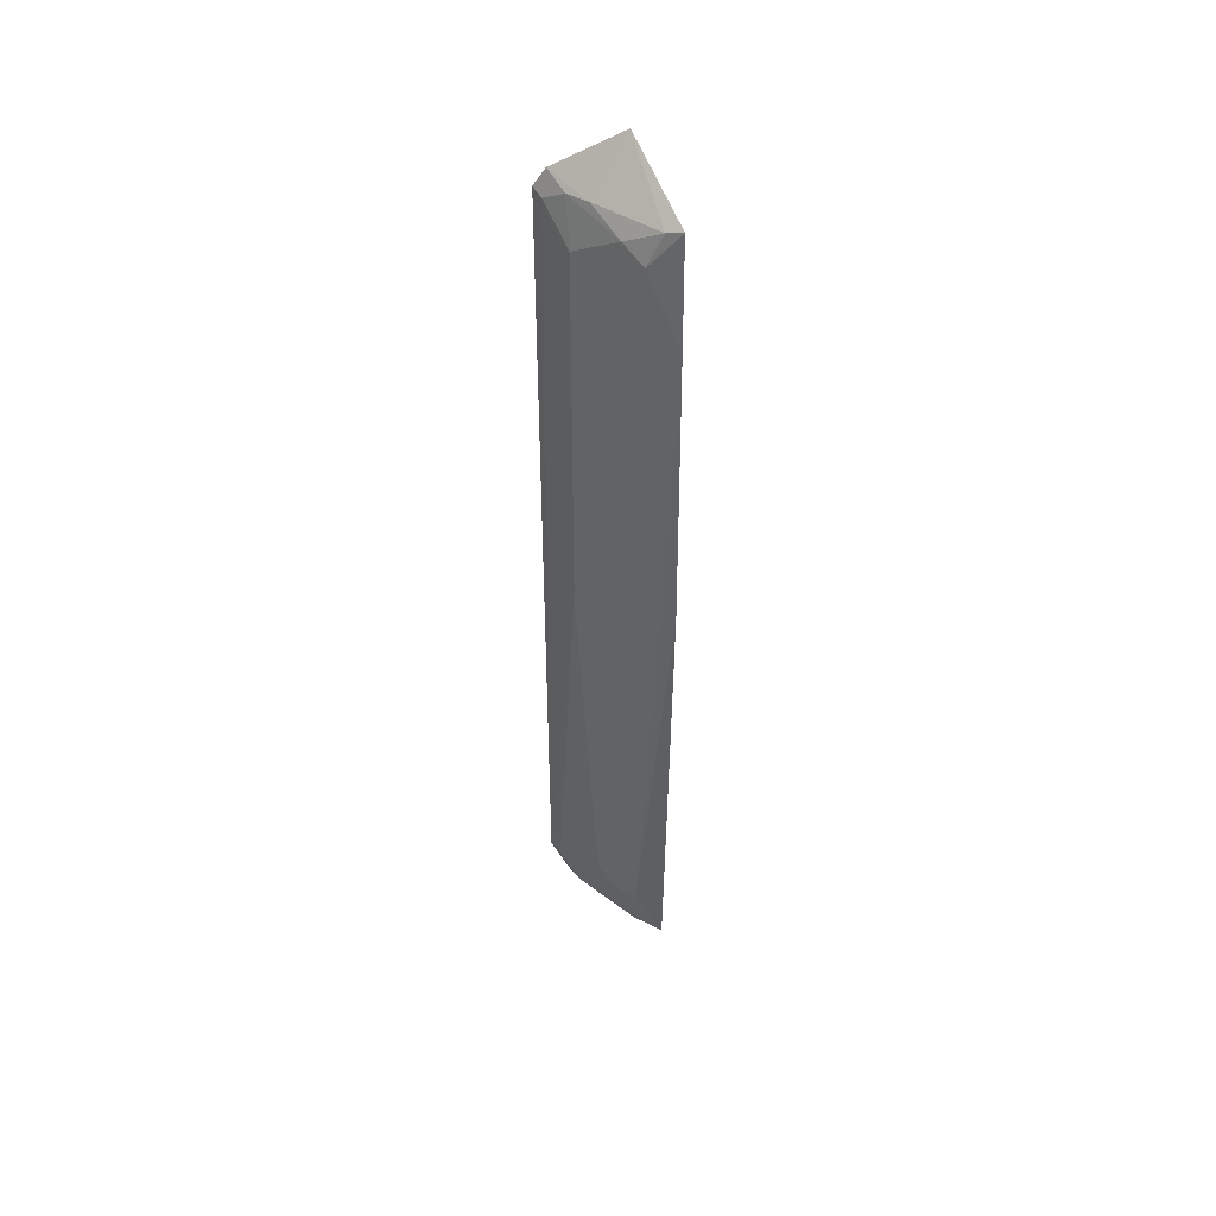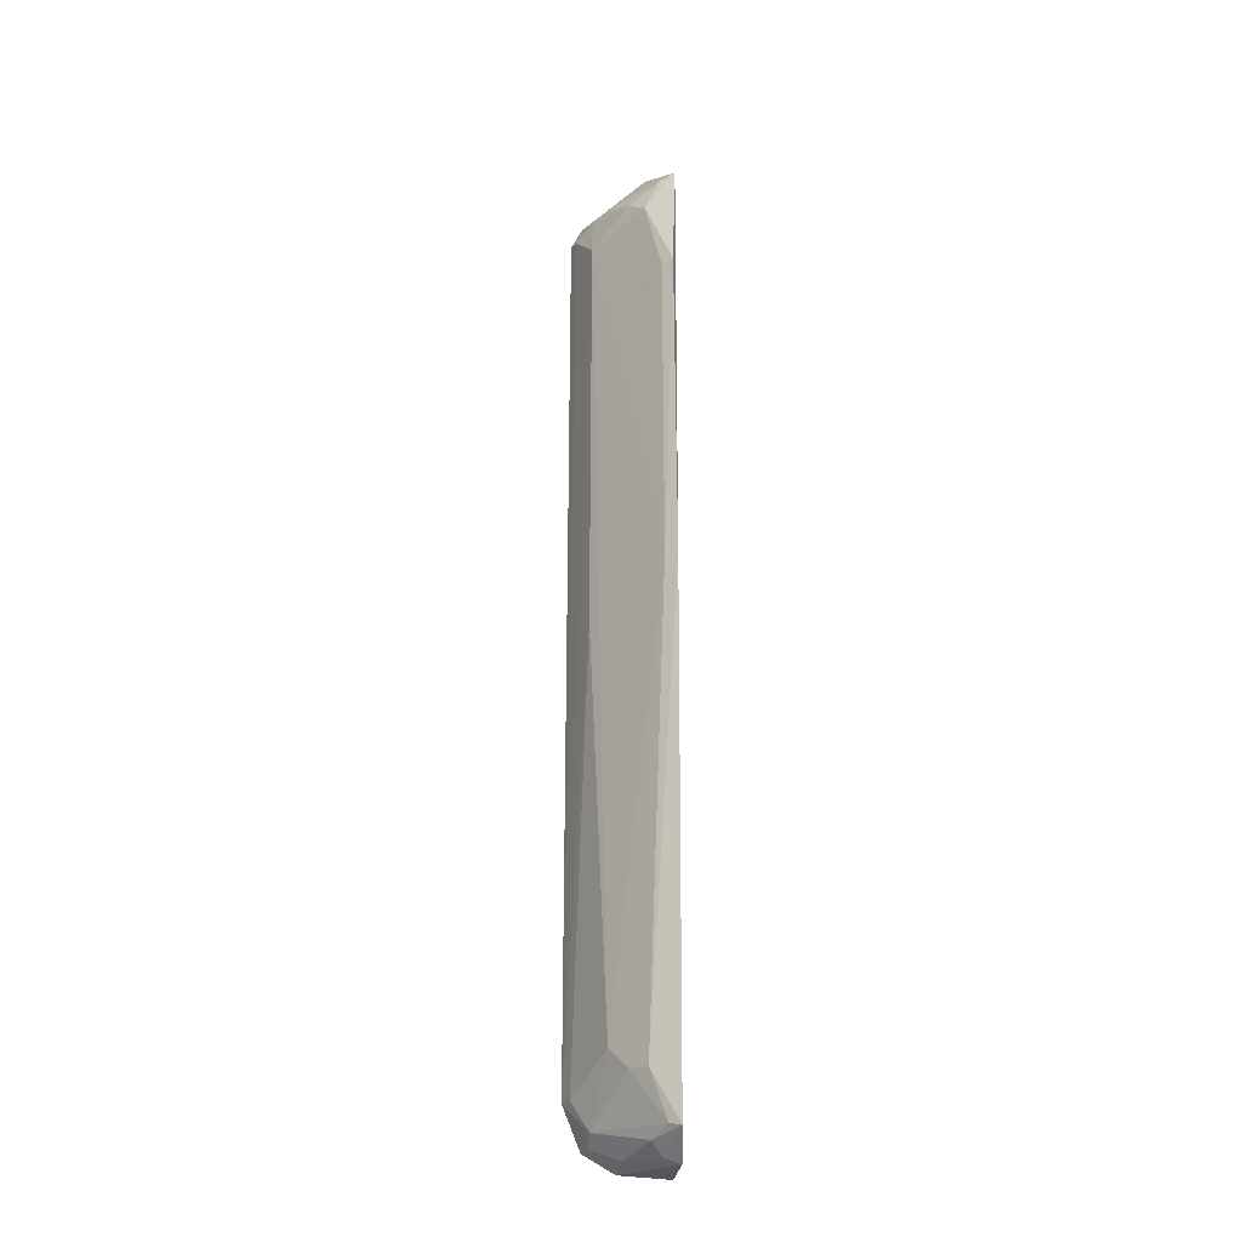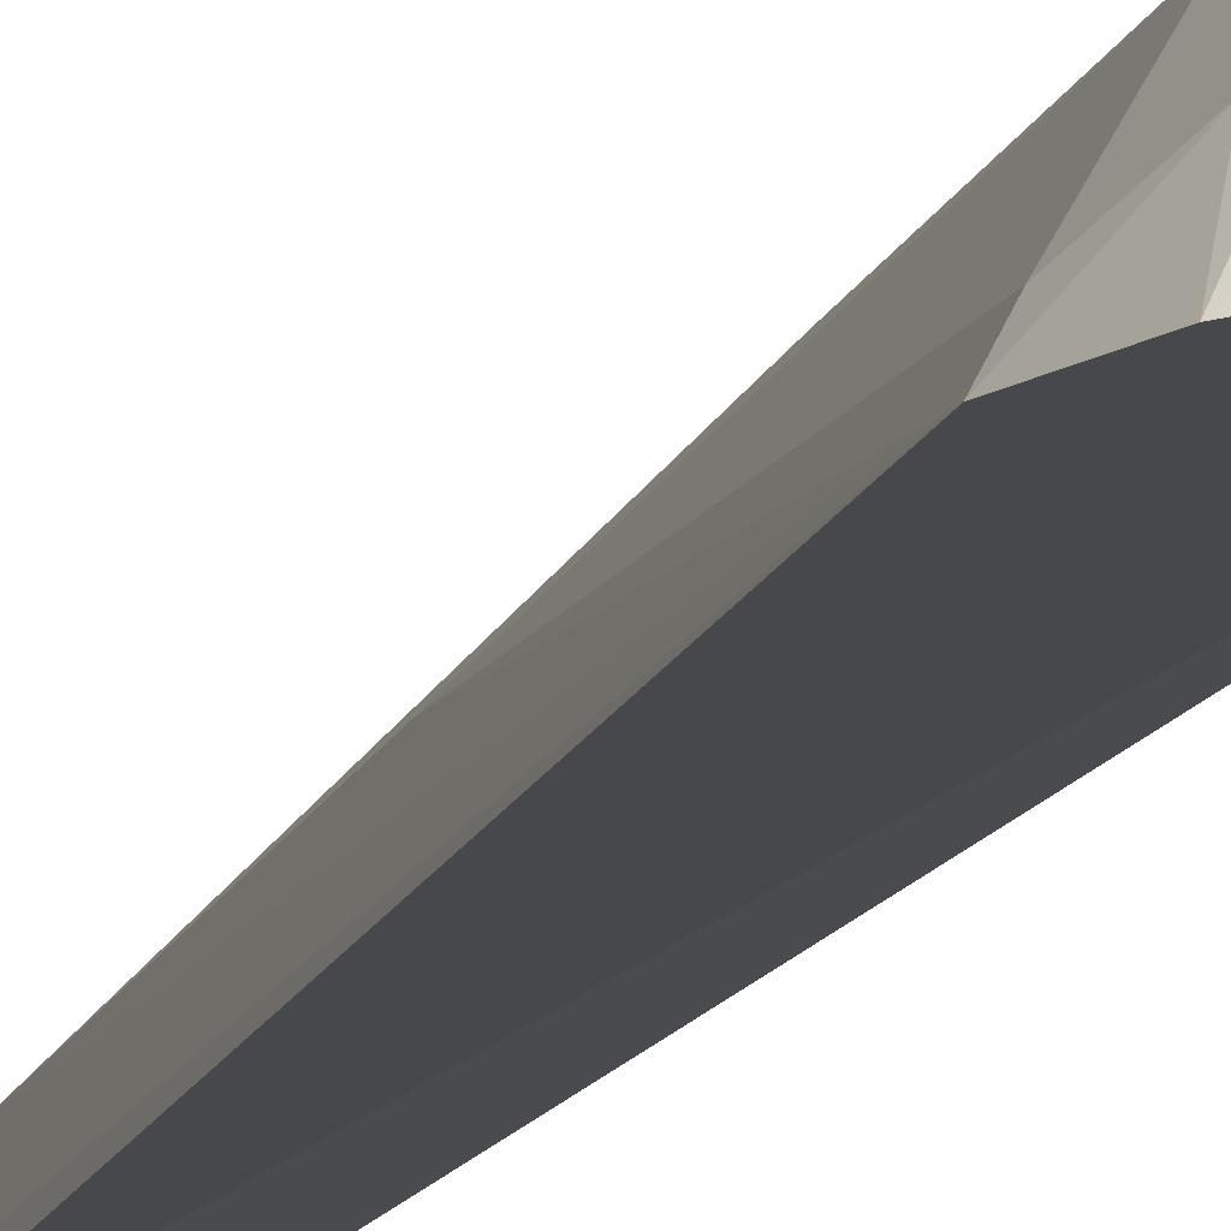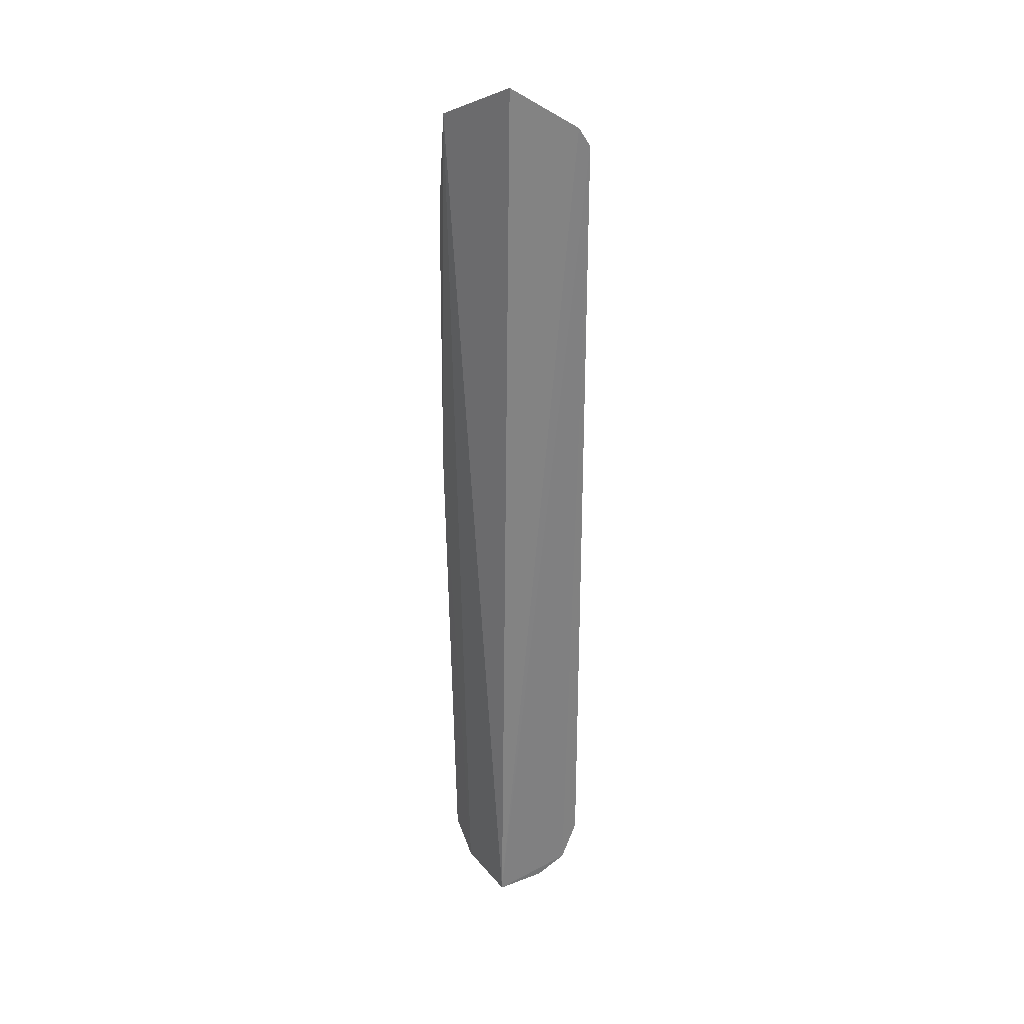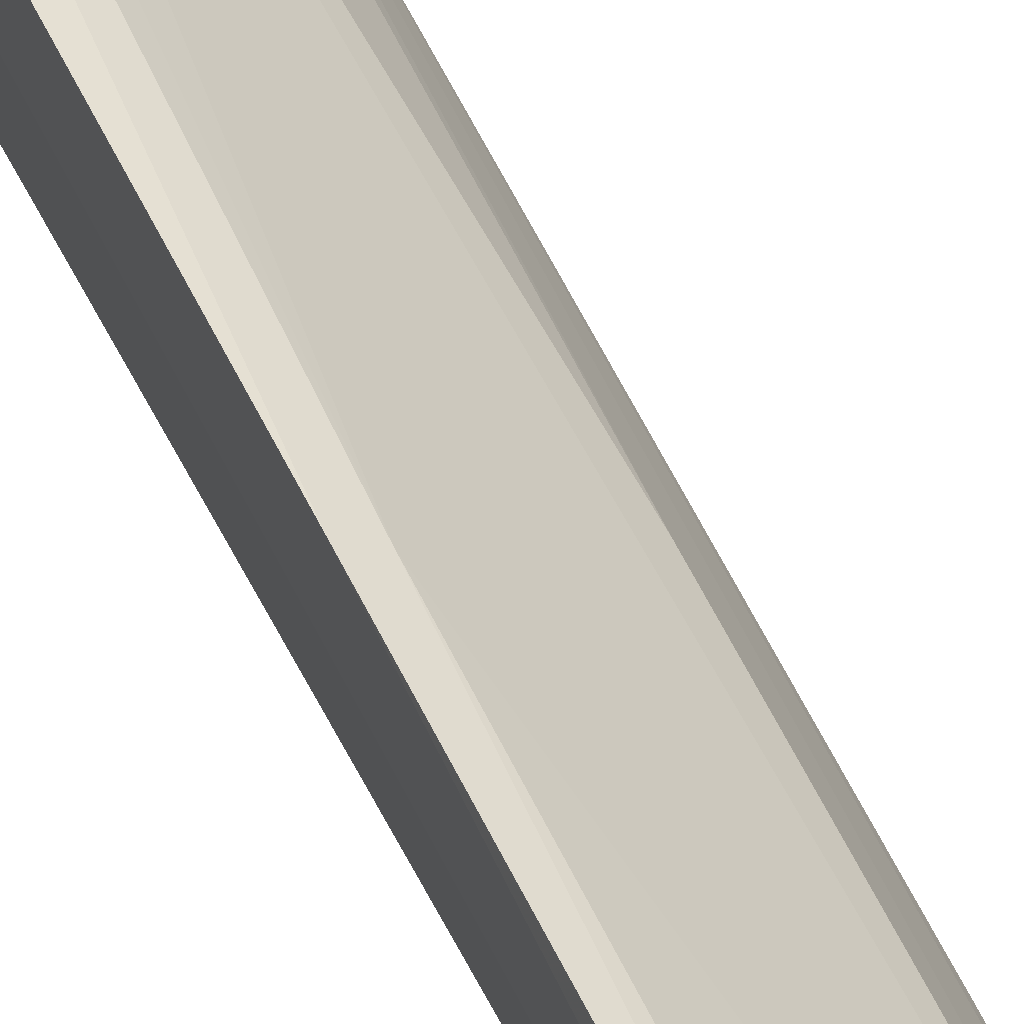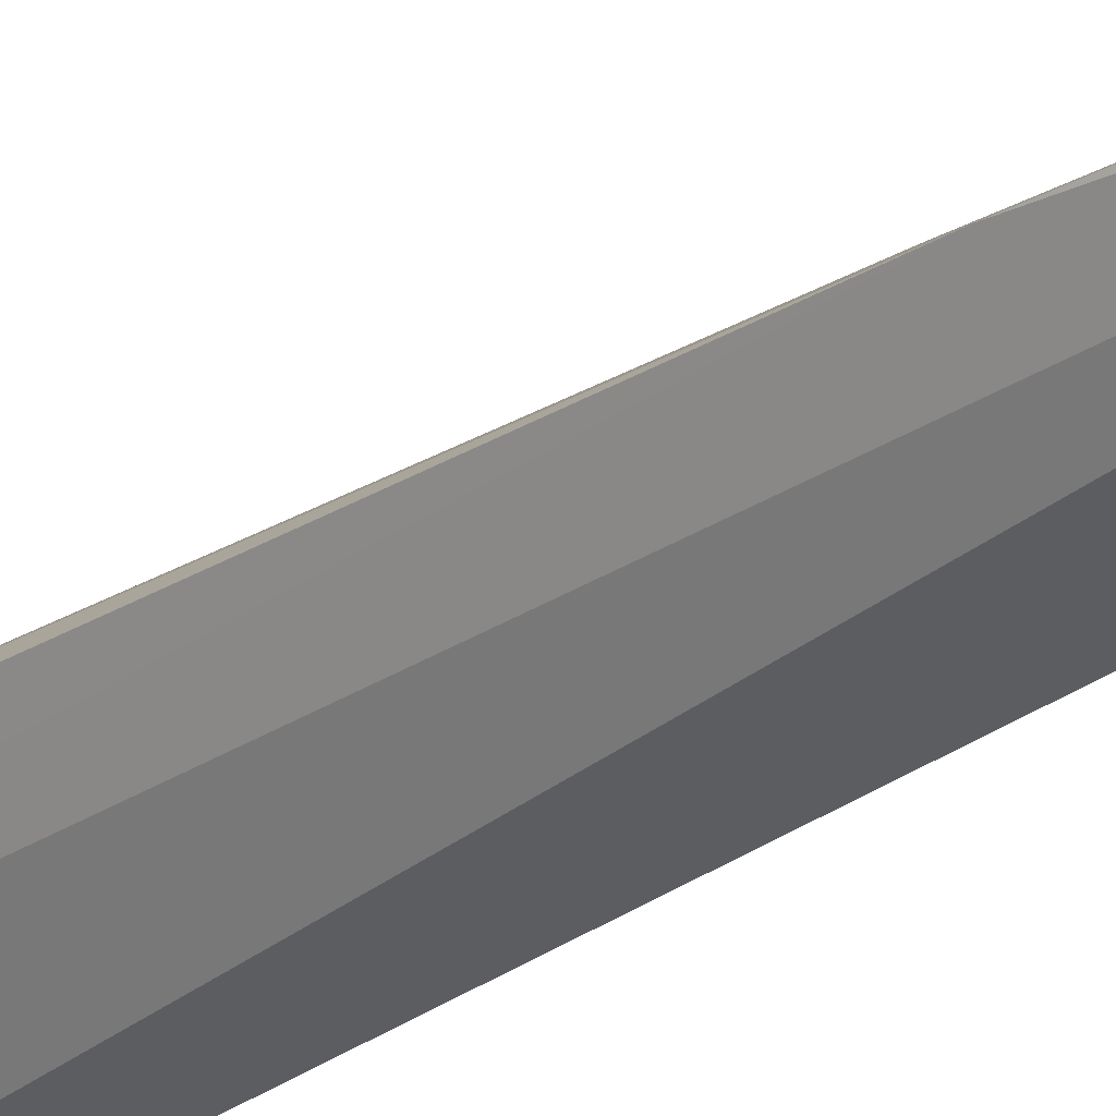
<metadata>
{"format":"obj","ext":"obj","renderer":"f3d","projection":"perspective","resolution":1024,"background":"white","views":[{"elev":45.7,"azim":171.2,"up":"+Z"},{"elev":-20.8,"azim":-178.9,"up":"+Z"},{"elev":-11.7,"azim":167.5,"up":"+Y"},{"elev":30.6,"azim":-28.7,"up":"+Z"},{"elev":49.6,"azim":-23.0,"up":"+Y"},{"elev":25.2,"azim":-135.0,"up":"+Y"}]}
</metadata>
<code>
v 0.01993 0.01636 0.08755
v 0.02664 0.01419 0.08206
v 0.01755 0.02534 0.07435
v 0.0175 0.02101 0.0006729
v 0.01816 0.01497 0.0001926
v 0.02302 0.0201 0.009352
v 0.01857 0.02309 0.08335
v 0.02565 0.01448 0.08373
v 0.01732 0.02373 0.0837
v 0.0246 0.01854 0.07924
v 0.01749 0.02408 0.003139
v 0.02525 0.01425 0.002232
v 0.02315 0.01853 0.0833
v 0.01995 0.02315 0.08057
v 0.02675 0.01419 0.006027
v 0.01993 0.02308 0.007541
v 0.01738 0.02542 0.04767
v 0.02252 0.01459 0.0005857
v 0.01976 0.02156 0.002376
v 0.02461 0.01688 0.08303
v 0.02136 0.02147 0.08182
v 0.01845 0.02476 0.04769
v 0.02612 0.01536 0.08179
v 0.02466 0.01841 0.04435
v 0.0189 0.02073 0.001178
v 0.02446 0.01696 0.003477
v 0.01847 0.02344 0.003363
v 0.0185 0.02466 0.07412
v 0.02142 0.02166 0.007581
v 0.02606 0.01549 0.006108
v 0.02201 0.01757 0.001296
v 0.02465 0.01552 0.002385
f 8 5 2
f 8 1 5
f 9 5 1
f 9 4 5
f 9 1 7
f 12 2 5
f 13 7 1
f 13 1 8
f 14 9 7
f 14 3 9
f 15 2 12
f 17 9 3
f 17 16 11
f 17 11 4
f 17 4 9
f 18 12 5
f 18 5 4
f 20 13 8
f 21 10 14
f 21 20 10
f 21 13 20
f 21 14 7
f 21 7 13
f 22 10 6
f 22 17 3
f 22 16 17
f 23 15 10
f 23 2 15
f 23 10 20
f 23 20 8
f 23 8 2
f 24 6 10
f 24 10 15
f 25 4 11
f 25 11 19
f 26 15 12
f 27 19 11
f 27 11 16
f 27 26 19
f 28 14 10
f 28 10 22
f 28 22 3
f 28 3 14
f 29 22 6
f 29 16 22
f 29 6 26
f 29 27 16
f 29 26 27
f 30 24 15
f 30 6 24
f 30 26 6
f 30 15 26
f 31 18 4
f 31 4 25
f 31 12 18
f 31 25 19
f 32 26 12
f 32 12 31
f 32 31 19
f 32 19 26

</code>
